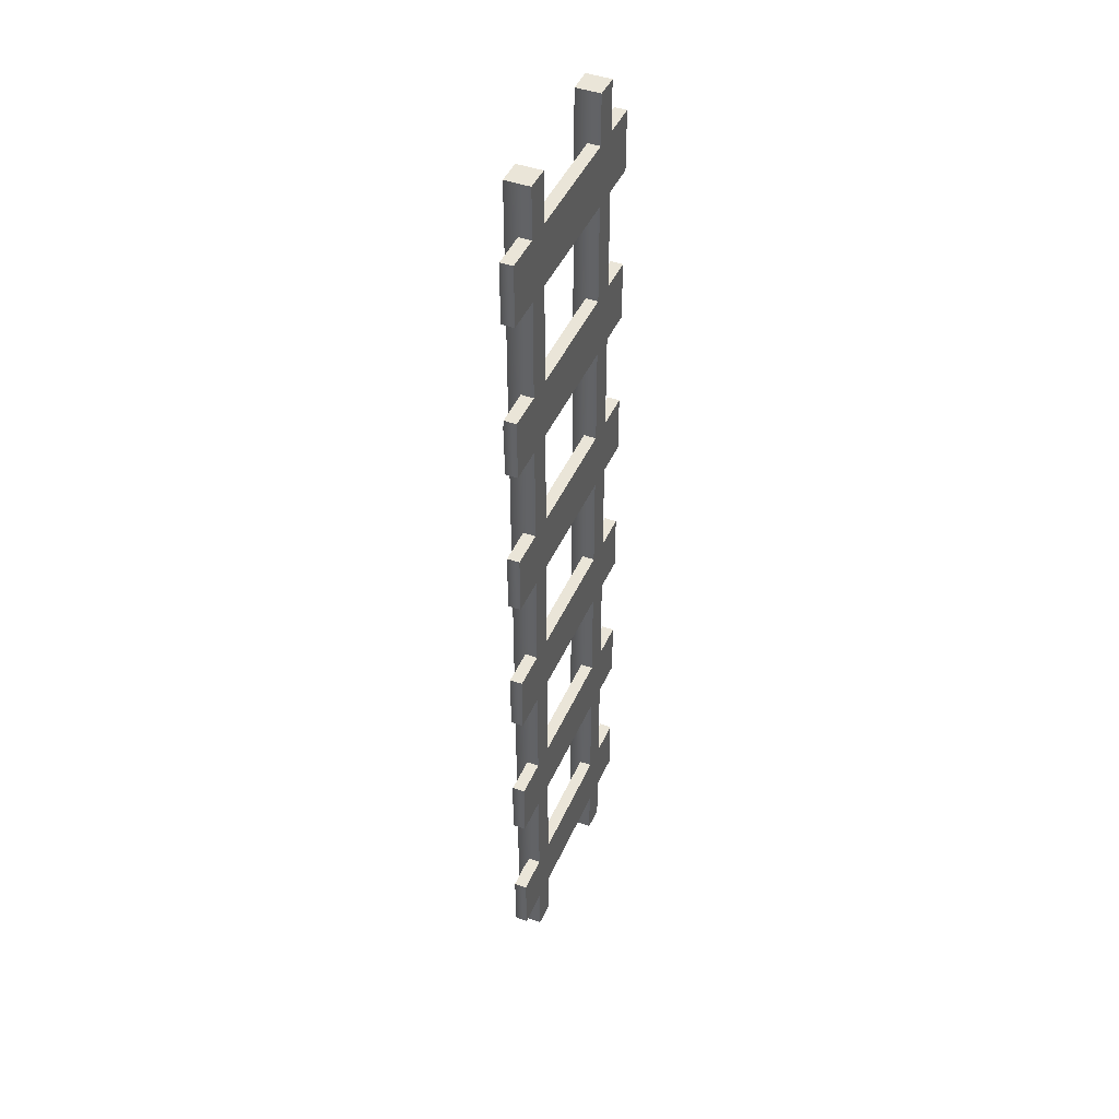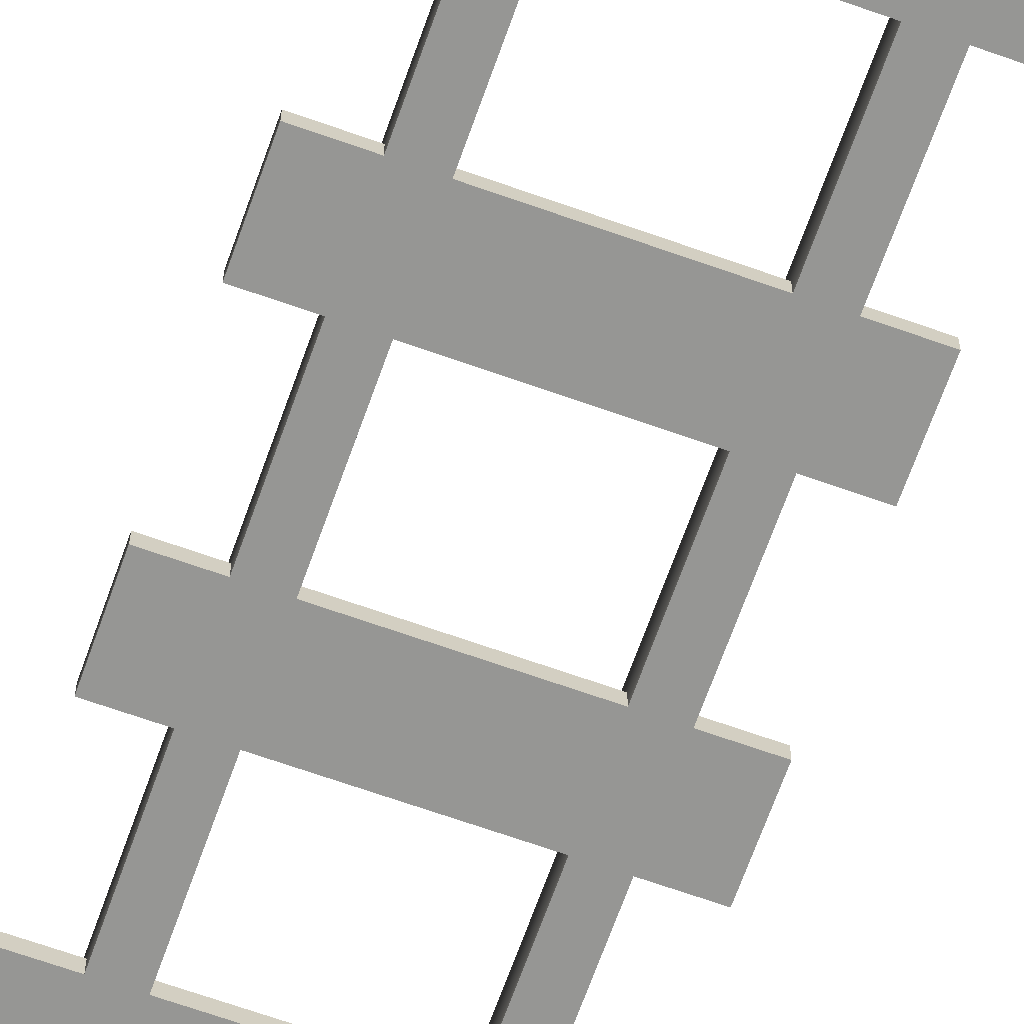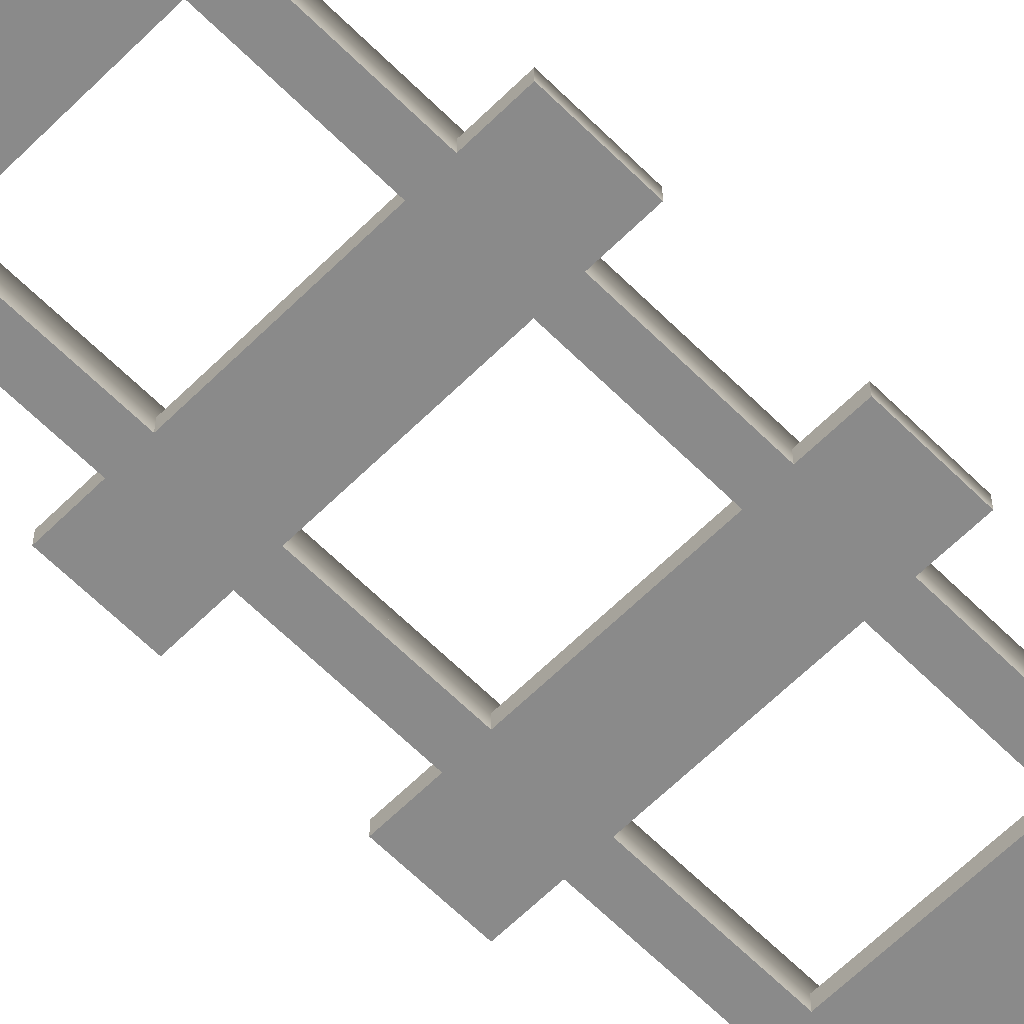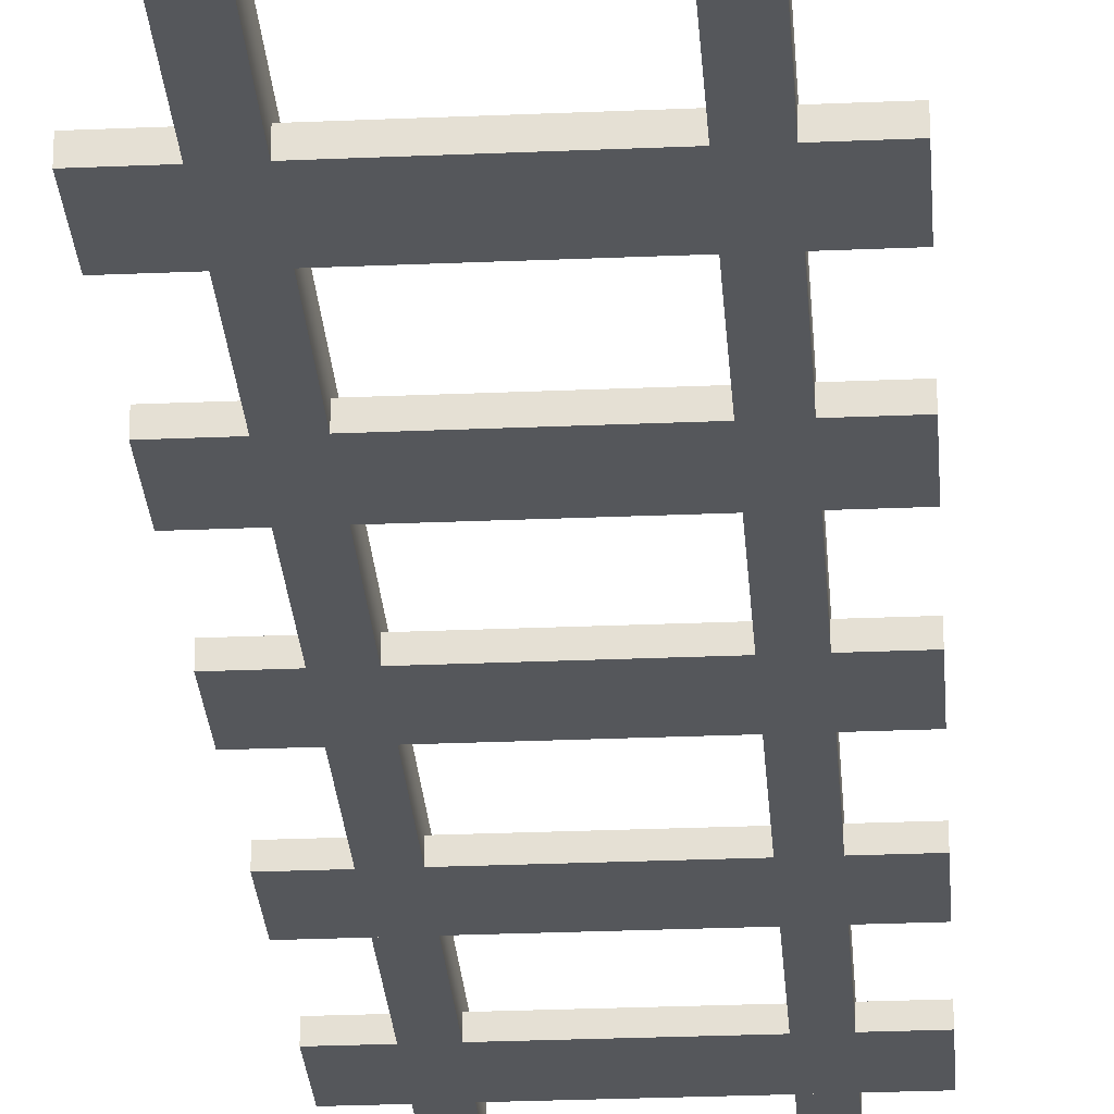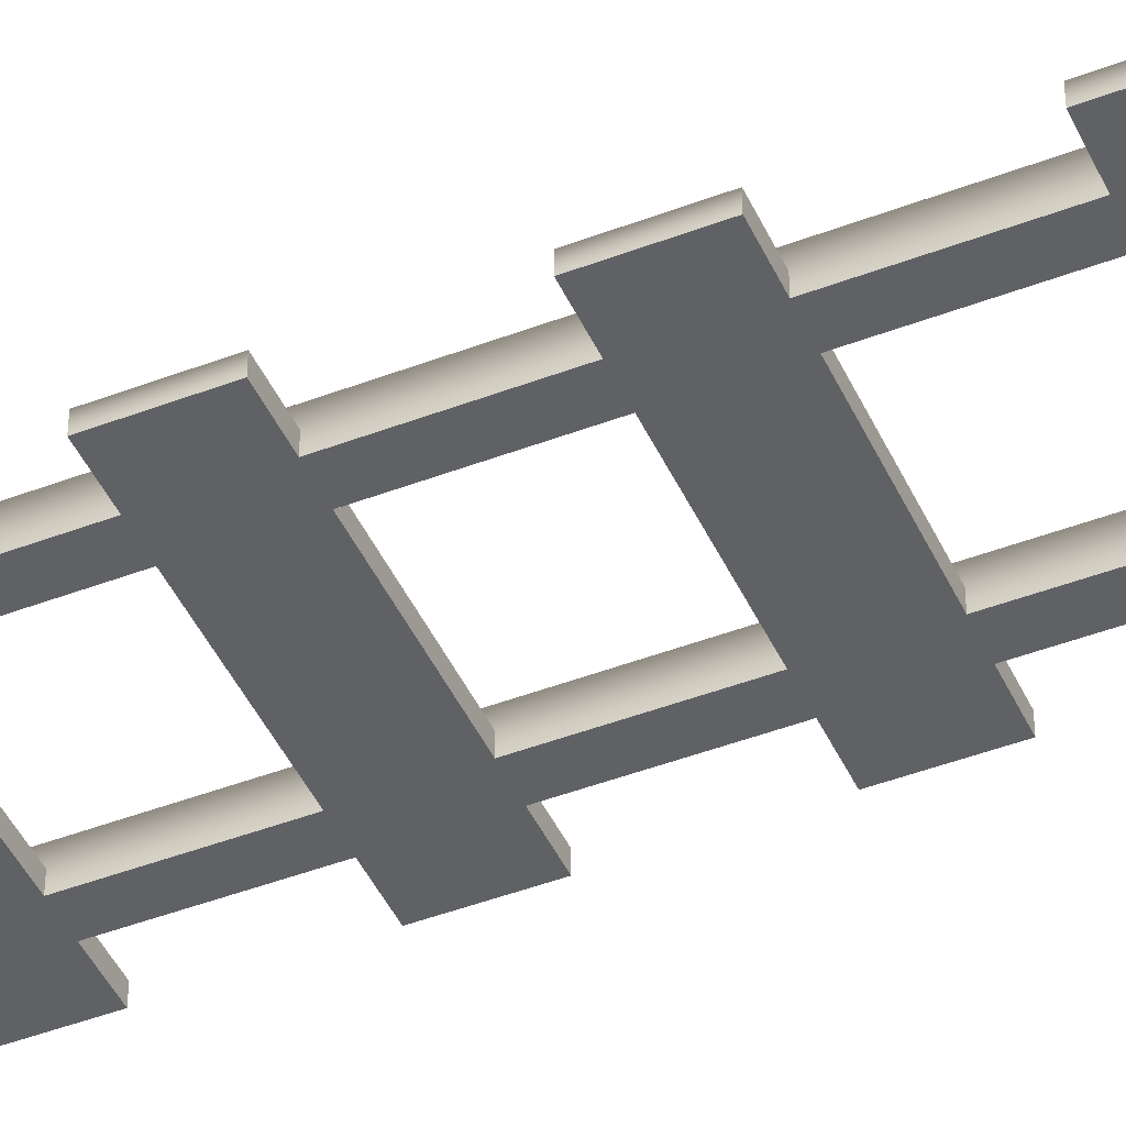
<metadata>
{"format":"obj","ext":"obj","renderer":"f3d","projection":"perspective","resolution":1024,"background":"white","views":[{"elev":44.6,"azim":-67.3,"up":"+Z"},{"elev":-67.7,"azim":-19.6,"up":"+Y"},{"elev":-63.6,"azim":44.9,"up":"+Y"},{"elev":-26.6,"azim":3.9,"up":"+Y"},{"elev":-45.4,"azim":113.8,"up":"+Y"}]}
</metadata>
<code>
o railroad-straight
v 0.0875 0 -0.2503
v 0.0625 0 -0.2503
v 0.0875 0.025 -0.2503
v 0.0625 0.025 -0.2503
v 0.0875 0.025 -0.5
v 0.0875 0.025 -0.3755
v 0.0625 0.025 -0.5
v 0.0625 0.025 -0.3755
v 0.0875 0 -0.5
v 0.0875 0 -0.3755
v 0.0625 0 -0.5
v 0.0625 0 -0.3755
v -0.0625 0 -0.2503
v -0.0875 0 -0.2503
v -0.0625 0.025 -0.2503
v -0.0875 0.025 -0.2503
v -0.0625 0.025 -0.5
v -0.0625 0.025 -0.3755
v -0.0875 0.025 -0.5
v -0.0875 0.025 -0.3755
v -0.0625 0 -0.5
v -0.0625 0 -0.3755
v -0.0875 0 -0.5
v -0.0875 0 -0.3755
v 0.0875 0 -0
v 0.0625 0 -0
v 0.0875 0.025 -0
v 0.0625 0.025 -0
v 0.0875 0.025 -0.125
v 0.0625 0.025 -0.125
v 0.0875 0 -0.125
v 0.0625 0 -0.125
v -0.0625 0 -0
v -0.0875 0 -0
v -0.0625 0.025 -0
v -0.0875 0.025 -0
v -0.0625 0.025 -0.125
v -0.0875 0.025 -0.125
v -0.0625 0 -0.125
v -0.0875 0 -0.125
v 0.0875 0 0.2503
v 0.0625 0 0.2503
v 0.0875 0.025 0.2503
v 0.0625 0.025 0.2503
v 0.0875 0.025 0.125
v 0.0625 0.025 0.125
v 0.0875 0 0.125
v 0.0625 0 0.125
v -0.0625 0 0.2503
v -0.0875 0 0.2503
v -0.0625 0.025 0.2503
v -0.0875 0.025 0.2503
v -0.0625 0.025 0.125
v -0.0875 0.025 0.125
v -0.0625 0 0.125
v -0.0875 0 0.125
v 0.0875 0 0.5
v 0.0625 0 0.5
v 0.0875 0.025 0.5
v 0.0625 0.025 0.5
v 0.0875 0.025 0.3755
v 0.0625 0.025 0.3755
v 0.0875 0 0.3755
v 0.0625 0 0.3755
v -0.0625 0 0.5
v -0.0875 0 0.5
v -0.0625 0.025 0.5
v -0.0875 0.025 0.5
v -0.0625 0.025 0.3755
v -0.0875 0.025 0.3755
v -0.0625 0 0.3755
v -0.0875 0 0.3755
v -0.1125 0.01875 -0.4294
v -0.1125 0.01875 -0.4044
v -0.075 0.01875 -0.4294
v -0.075 0.01875 -0.4044
v -0.075 0.0125 -0.4294
v -0.1125 0.0125 -0.4294
v -0.1125 0.0125 -0.4044
v -0.075 0.0125 -0.4044
v 0.1125 0.01875 -0.4294
v 0.1125 0.01875 -0.4044
v 0.075 0.01875 -0.4294
v 0.075 0.01875 -0.4044
v 0.075 0.0125 -0.4294
v 0.1125 0.0125 -0.4294
v 0.1125 0.0125 -0.4044
v 0.075 0.0125 -0.4044
v 0.125 0 -0.3857
v -0.125 0 -0.3857
v 0.125 0.0125 -0.3857
v -0.125 0.0125 -0.3857
v -0.125 0 -0.4482
v -0.125 0.0125 -0.4482
v -0.125 0 -0.4169
v -0.125 0.0125 -0.4169
v 0.125 0 -0.4482
v 0.125 0 -0.4169
v 0.125 0.0125 -0.4482
v 0.125 0.0125 -0.4169
v -0.1125 0.01875 -0.2628
v -0.1125 0.01875 -0.2378
v -0.075 0.01875 -0.2628
v -0.075 0.01875 -0.2378
v -0.075 0.0125 -0.2628
v -0.1125 0.0125 -0.2628
v -0.1125 0.0125 -0.2378
v -0.075 0.0125 -0.2378
v 0.1125 0.01875 -0.2628
v 0.1125 0.01875 -0.2378
v 0.075 0.01875 -0.2628
v 0.075 0.01875 -0.2378
v 0.075 0.0125 -0.2628
v 0.1125 0.0125 -0.2628
v 0.1125 0.0125 -0.2378
v 0.075 0.0125 -0.2378
v 0.125 0 -0.2191
v -0.125 0 -0.2191
v 0.125 0.0125 -0.2191
v -0.125 0.0125 -0.2191
v -0.125 0 -0.2816
v -0.125 0.0125 -0.2816
v -0.125 0 -0.2503
v -0.125 0.0125 -0.2503
v 0.125 0 -0.2816
v 0.125 0 -0.2503
v 0.125 0.0125 -0.2816
v 0.125 0.0125 -0.2503
v -0.1125 0.01875 -0.09588
v -0.1125 0.01875 -0.07088
v -0.075 0.01875 -0.09588
v -0.075 0.01875 -0.07088
v -0.075 0.0125 -0.09588
v -0.1125 0.0125 -0.09588
v -0.1125 0.0125 -0.07088
v -0.075 0.0125 -0.07088
v 0.1125 0.01875 -0.09588
v 0.1125 0.01875 -0.07088
v 0.075 0.01875 -0.09588
v 0.075 0.01875 -0.07088
v 0.075 0.0125 -0.09588
v 0.1125 0.0125 -0.09588
v 0.1125 0.0125 -0.07088
v 0.075 0.0125 -0.07088
v 0.125 0 -0.05213
v -0.125 0 -0.05213
v 0.125 0.0125 -0.05213
v -0.125 0.0125 -0.05213
v -0.125 0 -0.1146
v -0.125 0.0125 -0.1146
v -0.125 0 -0.08338
v -0.125 0.0125 -0.08338
v 0.125 0 -0.1146
v 0.125 0 -0.08338
v 0.125 0.0125 -0.1146
v 0.125 0.0125 -0.08338
v -0.1125 0.01875 0.07088
v -0.1125 0.01875 0.09588
v -0.075 0.01875 0.07088
v -0.075 0.01875 0.09588
v -0.075 0.0125 0.07088
v -0.1125 0.0125 0.07088
v -0.1125 0.0125 0.09588
v -0.075 0.0125 0.09588
v 0.1125 0.01875 0.07088
v 0.1125 0.01875 0.09588
v 0.075 0.01875 0.07088
v 0.075 0.01875 0.09588
v 0.075 0.0125 0.07088
v 0.1125 0.0125 0.07088
v 0.1125 0.0125 0.09588
v 0.075 0.0125 0.09588
v 0.125 0 0.1146
v -0.125 0 0.1146
v 0.125 0.0125 0.1146
v -0.125 0.0125 0.1146
v -0.125 0 0.05213
v -0.125 0.0125 0.05213
v -0.125 0 0.08338
v -0.125 0.0125 0.08338
v 0.125 0 0.05213
v 0.125 0 0.08338
v 0.125 0.0125 0.05213
v 0.125 0.0125 0.08338
v -0.1125 0.01875 0.2378
v -0.1125 0.01875 0.2628
v -0.075 0.01875 0.2378
v -0.075 0.01875 0.2628
v -0.075 0.0125 0.2378
v -0.1125 0.0125 0.2378
v -0.1125 0.0125 0.2628
v -0.075 0.0125 0.2628
v 0.1125 0.01875 0.2378
v 0.1125 0.01875 0.2628
v 0.075 0.01875 0.2378
v 0.075 0.01875 0.2628
v 0.075 0.0125 0.2378
v 0.1125 0.0125 0.2378
v 0.1125 0.0125 0.2628
v 0.075 0.0125 0.2628
v 0.125 0 0.2816
v -0.125 0 0.2816
v 0.125 0.0125 0.2816
v -0.125 0.0125 0.2816
v -0.125 0 0.2191
v -0.125 0.0125 0.2191
v -0.125 0 0.2503
v -0.125 0.0125 0.2503
v 0.125 0 0.2191
v 0.125 0 0.2503
v 0.125 0.0125 0.2191
v 0.125 0.0125 0.2503
v -0.1125 0.01875 0.4044
v -0.1125 0.01875 0.4294
v -0.075 0.01875 0.4044
v -0.075 0.01875 0.4294
v -0.075 0.0125 0.4044
v -0.1125 0.0125 0.4044
v -0.1125 0.0125 0.4294
v -0.075 0.0125 0.4294
v 0.1125 0.01875 0.4044
v 0.1125 0.01875 0.4294
v 0.075 0.01875 0.4044
v 0.075 0.01875 0.4294
v 0.075 0.0125 0.4044
v 0.1125 0.0125 0.4044
v 0.1125 0.0125 0.4294
v 0.075 0.0125 0.4294
v 0.125 0 0.4482
v -0.125 0 0.4482
v 0.125 0.0125 0.4482
v -0.125 0.0125 0.4482
v -0.125 0 0.3857
v -0.125 0.0125 0.3857
v -0.125 0 0.4169
v -0.125 0.0125 0.4169
v 0.125 0 0.3857
v 0.125 0 0.4169
v 0.125 0.0125 0.3857
v 0.125 0.0125 0.4169
f 6 7 8
f 8 3 6
f 9 6 10
f 12 7 11
f 2 8 12
f 8 2 4
f 9 12 11
f 15 14 13
f 14 15 16
f 20 15 18
f 15 20 16
f 15 22 18
f 24 19 23
f 19 24 20
f 14 20 24
f 20 14 16
f 22 14 24
f 27 30 28
f 31 27 25
f 32 4 2
f 4 32 30
f 26 30 32
f 30 26 28
f 26 31 25
f 31 26 32
f 35 34 33
f 34 35 36
f 40 16 14
f 16 40 38
f 34 38 40
f 38 34 36
f 16 13 14
f 39 34 40
f 40 13 39
f 43 42 41
f 43 47 45
f 48 25 47
f 25 48 26
f 51 50 49
f 50 51 52
f 36 53 35
f 53 36 54
f 54 51 53
f 51 54 52
f 33 53 55
f 51 55 53
f 55 51 49
f 36 56 54
f 50 54 56
f 54 50 52
f 50 55 49
f 55 50 56
f 44 61 43
f 61 41 43
f 63 59 57
f 44 64 62
f 58 62 64
f 62 58 60
f 44 41 42
f 63 58 64
f 66 67 68
f 69 49 51
f 49 69 71
f 72 52 50
f 52 72 70
f 66 70 72
f 70 66 68
f 66 71 65
f 71 66 72
f 49 72 50
f 76 74 80
f 73 78 74
f 73 74 75
f 82 88 87
f 91 90 89
f 90 91 92
f 95 94 93
f 94 95 96
f 97 95 93
f 95 97 98
f 98 90 95
f 94 100 99
f 100 94 96
f 96 91 100
f 100 97 99
f 97 100 98
f 91 98 100
f 98 91 89
f 94 97 93
f 97 94 99
f 104 102 108
f 107 108 102
f 107 102 106
f 101 106 102
f 111 110 109
f 111 114 113
f 114 111 109
f 110 114 109
f 114 110 115
f 110 116 115
f 116 110 112
f 125 123 121
f 123 125 126
f 128 125 127
f 129 130 131
f 139 138 137
f 138 139 140
f 139 142 141
f 142 139 137
f 138 142 137
f 142 138 143
f 144 138 140
f 146 147 148
f 150 151 152
f 153 151 149
f 151 153 154
f 150 156 155
f 156 150 152
f 156 153 155
f 147 154 156
f 150 153 149
f 153 150 155
f 157 159 162
f 161 162 159
f 160 159 158
f 167 166 165
f 170 167 165
f 166 170 165
f 175 174 173
f 174 175 176
f 179 178 177
f 174 180 179
f 180 174 176
f 182 174 179
f 174 182 173
f 184 178 180
f 180 175 184
f 175 180 176
f 175 182 184
f 182 175 173
f 178 181 177
f 188 186 192
f 191 192 186
f 191 186 190
f 189 190 187
f 195 194 193
f 194 195 196
f 195 198 197
f 198 194 199
f 209 207 205
f 207 209 210
f 210 202 207
f 203 208 204
f 212 209 211
f 209 212 210
f 203 210 212
f 210 203 201
f 206 209 205
f 209 206 211
f 219 214 218
f 213 218 214
f 213 215 218
f 217 218 215
f 216 215 214
f 213 214 215
f 223 222 221
f 222 223 224
f 223 226 225
f 222 226 221
f 228 222 224
f 230 238 229
f 240 234 236
f 231 236 232
f 238 231 229
f 234 237 233
f 237 234 239
f 3 2 1
f 2 3 4
f 7 6 5
f 3 8 4
f 6 9 5
f 3 10 6
f 10 3 1
f 7 12 8
f 7 9 11
f 9 7 5
f 2 10 1
f 10 2 12
f 12 9 10
f 19 18 17
f 18 19 20
f 18 21 17
f 21 18 22
f 22 15 13
f 19 21 23
f 21 19 17
f 14 22 13
f 24 21 22
f 21 24 23
f 27 26 25
f 26 27 28
f 4 29 3
f 29 4 30
f 30 27 29
f 29 1 3
f 1 29 31
f 27 31 29
f 4 1 2
f 1 4 3
f 32 1 31
f 1 32 2
f 16 37 15
f 37 16 38
f 38 35 37
f 35 38 36
f 37 13 15
f 13 37 39
f 35 39 37
f 39 35 33
f 13 16 15
f 34 39 33
f 13 40 14
f 42 43 44
f 28 45 27
f 45 28 46
f 46 43 45
f 43 46 44
f 45 25 27
f 25 45 47
f 47 43 41
f 48 28 26
f 28 48 46
f 42 46 48
f 46 42 44
f 28 25 26
f 25 28 27
f 42 47 41
f 47 42 48
f 53 33 35
f 56 36 34
f 36 33 34
f 33 36 35
f 56 33 55
f 33 56 34
f 59 58 57
f 58 59 60
f 61 44 62
f 62 59 61
f 59 62 60
f 41 61 63
f 59 63 61
f 64 44 42
f 41 44 43
f 58 63 57
f 64 41 63
f 41 64 42
f 67 66 65
f 52 69 51
f 69 52 70
f 70 67 69
f 67 70 68
f 67 71 69
f 71 67 65
f 52 49 50
f 49 52 51
f 72 49 71
f 79 80 74
f 79 74 78
f 73 75 78
f 77 78 75
f 76 75 74
f 83 82 81
f 82 83 84
f 83 86 85
f 86 83 81
f 82 86 81
f 86 82 87
f 88 82 84
f 90 96 95
f 96 90 92
f 90 98 89
f 91 96 92
f 101 103 106
f 105 106 103
f 104 103 102
f 101 102 103
f 110 111 112
f 119 118 117
f 118 119 120
f 123 122 121
f 122 123 124
f 118 124 123
f 124 118 120
f 126 118 123
f 118 126 117
f 122 128 127
f 128 122 124
f 124 119 128
f 119 124 120
f 125 128 126
f 119 126 128
f 126 119 117
f 122 125 121
f 125 122 127
f 132 130 136
f 135 136 130
f 135 130 134
f 129 134 130
f 129 131 134
f 133 134 131
f 132 131 130
f 138 144 143
f 147 146 145
f 151 150 149
f 146 152 151
f 152 146 148
f 154 146 151
f 146 154 145
f 152 147 156
f 147 152 148
f 153 156 154
f 154 147 145
f 160 158 164
f 163 164 158
f 163 158 162
f 157 162 158
f 157 158 159
f 166 167 168
f 167 170 169
f 170 166 171
f 166 172 171
f 172 166 168
f 178 179 180
f 181 179 177
f 179 181 182
f 178 184 183
f 184 181 183
f 181 184 182
f 181 178 183
f 185 190 186
f 185 187 190
f 188 187 186
f 185 186 187
f 198 195 193
f 194 198 193
f 194 200 199
f 200 194 196
f 203 202 201
f 202 203 204
f 207 206 205
f 206 207 208
f 202 208 207
f 208 202 204
f 202 210 201
f 206 212 211
f 212 206 208
f 208 203 212
f 216 214 220
f 219 220 214
f 226 223 221
f 226 222 227
f 222 228 227
f 231 230 229
f 230 231 232
f 235 234 233
f 234 235 236
f 230 236 235
f 236 230 232
f 237 235 233
f 235 237 238
f 238 230 235
f 234 240 239
f 236 231 240
f 240 237 239
f 237 240 238
f 231 238 240

</code>
